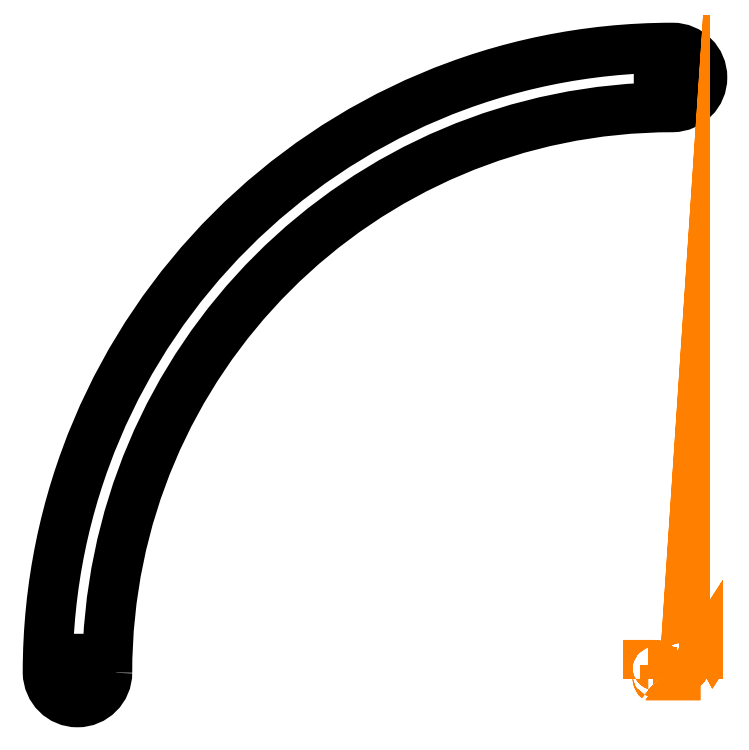
<metadata>
{"format":"dxf","ext":"dxf","renderer":"ezdxf+matplotlib","layout":"modelspace","background":"white","min_lineweight":24,"dpi":150}
</metadata>
<code>
0
SECTION
2
ENTITIES
0
SPLINE
8
Layer 1
210
0
220
0
230
1
70
    11
71
     3
72
    92
73
    88
74
     0
42
1e-10
43
1e-10
40
0
40
0
40
0
40
0
40
0.04545
40
0.04545
40
0.04545
40
0.04545
40
0.09091
40
0.09091
40
0.09091
40
0.09091
40
0.1364
40
0.1364
40
0.1364
40
0.1364
40
0.1818
40
0.1818
40
0.1818
40
0.1818
40
0.2273
40
0.2273
40
0.2273
40
0.2273
40
0.2727
40
0.2727
40
0.2727
40
0.2727
40
0.3182
40
0.3182
40
0.3182
40
0.3182
40
0.3636
40
0.3636
40
0.3636
40
0.3636
40
0.4091
40
0.4091
40
0.4091
40
0.4091
40
0.4545
40
0.4545
40
0.4545
40
0.4545
40
0.5
40
0.5
40
0.5
40
0.5
40
0.5455
40
0.5455
40
0.5455
40
0.5455
40
0.5909
40
0.5909
40
0.5909
40
0.5909
40
0.6364
40
0.6364
40
0.6364
40
0.6364
40
0.6818
40
0.6818
40
0.6818
40
0.6818
40
0.7273
40
0.7273
40
0.7273
40
0.7273
40
0.7727
40
0.7727
40
0.7727
40
0.7727
40
0.8182
40
0.8182
40
0.8182
40
0.8182
40
0.8636
40
0.8636
40
0.8636
40
0.8636
40
0.9091
40
0.9091
40
0.9091
40
0.9091
40
0.9545
40
0.9545
40
0.9545
40
0.9545
40
1
40
1
40
1
40
1
10
-23.8
20
-14.7
30
0
10
-23.8
20
-14.7
30
0
10
-23.76
20
-14.7
30
0
10
-23.76
20
-14.7
30
0
10
-23.76
20
-14.7
30
0
10
-23.73
20
-14.65
30
0
10
-23.7
20
-14.62
30
0
10
-23.65
20
-14.59
30
0
10
-23.65
20
-14.59
30
0
10
-23.65
20
-14.59
30
0
10
-23.65
20
-14.55
30
0
10
-23.65
20
-14.55
30
0
10
-23.65
20
-14.55
30
0
10
-23.65
20
-14.55
30
0
10
-23.35
20
-14.55
30
0
10
-23.35
20
-14.55
30
0
10
-23.35
20
-14.55
30
0
10
-23.35
20
-14.55
30
0
10
-23.35
20
-14.59
30
0
10
-23.35
20
-14.59
30
0
10
-23.35
20
-14.59
30
0
10
-23.3
20
-14.62
30
0
10
-23.27
20
-14.65
30
0
10
-23.24
20
-14.7
30
0
10
-23.24
20
-14.7
30
0
10
-23.24
20
-14.7
30
0
10
-23.2
20
-14.7
30
0
10
-23.2
20
-14.7
30
0
10
-23.2
20
-14.7
30
0
10
-23.2
20
-14.7
30
0
10
-23.2
20
-14.85
30
0
10
-23.2
20
-14.85
30
0
10
-23.2
20
-14.85
30
0
10
-23.2
20
-14.85
30
0
10
-23.2
20
-14.85
30
0
10
-23.2
20
-14.85
30
0
10
-23.2
20
-14.85
30
0
10
-23.2
20
-14.85
30
0
10
-23.2
20
-14.85
30
0
10
-23.2
20
-14.85
30
0
10
-23.2
20
-14.85
30
0
10
-23.2
20
-14.85
30
0
10
-23.2
20
-15
30
0
10
-23.2
20
-15
30
0
10
-23.2
20
-15
30
0
10
-23.2
20
-15
30
0
10
-23.24
20
-15
30
0
10
-23.24
20
-15
30
0
10
-23.24
20
-15
30
0
10
-23.27
20
-15.05
30
0
10
-23.3
20
-15.08
30
0
10
-23.35
20
-15.11
30
0
10
-23.35
20
-15.11
30
0
10
-23.35
20
-15.11
30
0
10
-23.35
20
-15.15
30
0
10
-23.35
20
-15.15
30
0
10
-23.35
20
-15.15
30
0
10
-23.35
20
-15.15
30
0
10
-23.49
20
-15.15
30
0
10
-23.49
20
-15.15
30
0
10
-23.49
20
-15.15
30
0
10
-23.49
20
-15.15
30
0
10
-23.5
20
-15.15
30
0
10
-23.5
20
-15.15
30
0
10
-23.5
20
-15.15
30
0
10
-23.5
20
-15.15
30
0
10
-23.51
20
-15.15
30
0
10
-23.51
20
-15.15
30
0
10
-23.51
20
-15.15
30
0
10
-23.51
20
-15.15
30
0
10
-23.65
20
-15.15
30
0
10
-23.65
20
-15.15
30
0
10
-23.65
20
-15.15
30
0
10
-23.65
20
-15.15
30
0
10
-23.65
20
-15.11
30
0
10
-23.65
20
-15.11
30
0
10
-23.65
20
-15.11
30
0
10
-23.7
20
-15.08
30
0
10
-23.73
20
-15.05
30
0
10
-23.76
20
-15
30
0
10
-23.76
20
-15
30
0
10
-23.76
20
-15
30
0
10
-23.8
20
-15
30
0
10
-23.8
20
-15
30
0
10
-23.8
20
-15
30
0
10
-23.8
20
-15
30
0
10
-23.8
20
-14.7
30
0
10
-23.8
20
-14.7
30
0
0
SPLINE
8
Layer 1
210
0
220
0
230
1
70
    11
71
     3
72
    28
73
    24
74
     0
42
1e-10
43
1e-10
40
0
40
0
40
0
40
0
40
0.1667
40
0.1667
40
0.1667
40
0.1667
40
0.3333
40
0.3333
40
0.3333
40
0.3333
40
0.5
40
0.5
40
0.5
40
0.5
40
0.6667
40
0.6667
40
0.6667
40
0.6667
40
0.8333
40
0.8333
40
0.8333
40
0.8333
40
1
40
1
40
1
40
1
10
-22.85
20
-14.85
30
0
10
-22.85
20
-15.21
30
0
10
-23.14
20
-15.5
30
0
10
-23.5
20
-15.5
30
0
10
-23.5
20
-15.5
30
0
10
-23.85
20
-15.5
30
0
10
-24.14
20
-15.22
30
0
10
-24.15
20
-14.85
30
0
10
-24.15
20
-14.85
30
0
10
-24.15
20
-7.313
30
0
10
-18.04
20
-1.2
30
0
10
-10.5
20
-1.2
30
0
10
-10.5
20
-1.2
30
0
10
-10.14
20
-1.2
30
0
10
-9.85
20
-1.491
30
0
10
-9.85
20
-1.85
30
0
10
-9.85
20
-1.85
30
0
10
-9.85
20
-2.203
30
0
10
-10.13
20
-2.491
30
0
10
-10.5
20
-2.5
30
0
10
-10.5
20
-2.5
30
0
10
-17.32
20
-2.5
30
0
10
-22.85
20
-8.03
30
0
10
-22.85
20
-14.85
30
0
0
SPLINE
8
Layer 1
210
0
220
0
230
1
70
    11
71
     3
72
    92
73
    88
74
     0
42
1e-10
43
1e-10
40
0
40
0
40
0
40
0
40
0.04545
40
0.04545
40
0.04545
40
0.04545
40
0.09091
40
0.09091
40
0.09091
40
0.09091
40
0.1364
40
0.1364
40
0.1364
40
0.1364
40
0.1818
40
0.1818
40
0.1818
40
0.1818
40
0.2273
40
0.2273
40
0.2273
40
0.2273
40
0.2727
40
0.2727
40
0.2727
40
0.2727
40
0.3182
40
0.3182
40
0.3182
40
0.3182
40
0.3636
40
0.3636
40
0.3636
40
0.3636
40
0.4091
40
0.4091
40
0.4091
40
0.4091
40
0.4545
40
0.4545
40
0.4545
40
0.4545
40
0.5
40
0.5
40
0.5
40
0.5
40
0.5455
40
0.5455
40
0.5455
40
0.5455
40
0.5909
40
0.5909
40
0.5909
40
0.5909
40
0.6364
40
0.6364
40
0.6364
40
0.6364
40
0.6818
40
0.6818
40
0.6818
40
0.6818
40
0.7273
40
0.7273
40
0.7273
40
0.7273
40
0.7727
40
0.7727
40
0.7727
40
0.7727
40
0.8182
40
0.8182
40
0.8182
40
0.8182
40
0.8636
40
0.8636
40
0.8636
40
0.8636
40
0.9091
40
0.9091
40
0.9091
40
0.9091
40
0.9545
40
0.9545
40
0.9545
40
0.9545
40
1
40
1
40
1
40
1
10
-10.8
20
-1.7
30
0
10
-10.8
20
-1.7
30
0
10
-10.76
20
-1.7
30
0
10
-10.76
20
-1.7
30
0
10
-10.76
20
-1.7
30
0
10
-10.73
20
-1.654
30
0
10
-10.7
20
-1.617
30
0
10
-10.65
20
-1.59
30
0
10
-10.65
20
-1.59
30
0
10
-10.65
20
-1.59
30
0
10
-10.65
20
-1.55
30
0
10
-10.65
20
-1.55
30
0
10
-10.65
20
-1.55
30
0
10
-10.65
20
-1.55
30
0
10
-10.35
20
-1.55
30
0
10
-10.35
20
-1.55
30
0
10
-10.35
20
-1.55
30
0
10
-10.35
20
-1.55
30
0
10
-10.35
20
-1.59
30
0
10
-10.35
20
-1.59
30
0
10
-10.35
20
-1.59
30
0
10
-10.3
20
-1.616
30
0
10
-10.27
20
-1.654
30
0
10
-10.24
20
-1.7
30
0
10
-10.24
20
-1.7
30
0
10
-10.24
20
-1.7
30
0
10
-10.2
20
-1.7
30
0
10
-10.2
20
-1.7
30
0
10
-10.2
20
-1.7
30
0
10
-10.2
20
-1.7
30
0
10
-10.2
20
-1.845
30
0
10
-10.2
20
-1.845
30
0
10
-10.2
20
-1.845
30
0
10
-10.2
20
-1.845
30
0
10
-10.2
20
-1.85
30
0
10
-10.2
20
-1.85
30
0
10
-10.2
20
-1.85
30
0
10
-10.2
20
-1.85
30
0
10
-10.2
20
-1.855
30
0
10
-10.2
20
-1.855
30
0
10
-10.2
20
-1.855
30
0
10
-10.2
20
-1.855
30
0
10
-10.2
20
-2
30
0
10
-10.2
20
-2
30
0
10
-10.2
20
-2
30
0
10
-10.2
20
-2
30
0
10
-10.24
20
-2
30
0
10
-10.24
20
-2
30
0
10
-10.24
20
-2
30
0
10
-10.27
20
-2.046
30
0
10
-10.3
20
-2.084
30
0
10
-10.35
20
-2.11
30
0
10
-10.35
20
-2.11
30
0
10
-10.35
20
-2.11
30
0
10
-10.35
20
-2.15
30
0
10
-10.35
20
-2.15
30
0
10
-10.35
20
-2.15
30
0
10
-10.35
20
-2.15
30
0
10
-10.49
20
-2.15
30
0
10
-10.49
20
-2.15
30
0
10
-10.49
20
-2.15
30
0
10
-10.49
20
-2.15
30
0
10
-10.5
20
-2.15
30
0
10
-10.5
20
-2.15
30
0
10
-10.5
20
-2.15
30
0
10
-10.5
20
-2.15
30
0
10
-10.51
20
-2.15
30
0
10
-10.51
20
-2.15
30
0
10
-10.51
20
-2.15
30
0
10
-10.51
20
-2.15
30
0
10
-10.65
20
-2.15
30
0
10
-10.65
20
-2.15
30
0
10
-10.65
20
-2.15
30
0
10
-10.65
20
-2.15
30
0
10
-10.65
20
-2.11
30
0
10
-10.65
20
-2.11
30
0
10
-10.65
20
-2.11
30
0
10
-10.7
20
-2.083
30
0
10
-10.73
20
-2.046
30
0
10
-10.76
20
-2
30
0
10
-10.76
20
-2
30
0
10
-10.76
20
-2
30
0
10
-10.8
20
-2
30
0
10
-10.8
20
-2
30
0
10
-10.8
20
-2
30
0
10
-10.8
20
-2
30
0
10
-10.8
20
-1.7
30
0
10
-10.8
20
-1.7
30
0
0
SPLINE
8
Layer 1
210
0
220
0
230
1
70
    11
71
     3
72
    60
73
    56
74
     0
42
1e-10
43
1e-10
40
0
40
0
40
0
40
0
40
0.07143
40
0.07143
40
0.07143
40
0.07143
40
0.1429
40
0.1429
40
0.1429
40
0.1429
40
0.2143
40
0.2143
40
0.2143
40
0.2143
40
0.2857
40
0.2857
40
0.2857
40
0.2857
40
0.3571
40
0.3571
40
0.3571
40
0.3571
40
0.4286
40
0.4286
40
0.4286
40
0.4286
40
0.5
40
0.5
40
0.5
40
0.5
40
0.5714
40
0.5714
40
0.5714
40
0.5714
40
0.6429
40
0.6429
40
0.6429
40
0.6429
40
0.7143
40
0.7143
40
0.7143
40
0.7143
40
0.7857
40
0.7857
40
0.7857
40
0.7857
40
0.8571
40
0.8571
40
0.8571
40
0.8571
40
0.9286
40
0.9286
40
0.9286
40
0.9286
40
1
40
1
40
1
40
1
10
-10.82
20
-14.99
30
0
10
-10.82
20
-14.99
30
0
10
-10.82
20
-14.99
30
0
10
-10.82
20
-14.98
30
0
10
-10.82
20
-14.98
30
0
10
-10.82
20
-14.98
30
0
10
-10.82
20
-14.98
30
0
10
-10.83
20
-14.97
30
0
10
-10.83
20
-14.97
30
0
10
-10.83
20
-14.97
30
0
10
-10.83
20
-14.97
30
0
10
-10.83
20
-14.97
30
0
10
-10.83
20
-14.97
30
0
10
-10.83
20
-14.97
30
0
10
-10.83
20
-14.89
30
0
10
-10.83
20
-14.89
30
0
10
-10.83
20
-14.89
30
0
10
-10.83
20
-14.88
30
0
10
-10.84
20
-14.87
30
0
10
-10.84
20
-14.86
30
0
10
-10.84
20
-14.86
30
0
10
-10.85
20
-14.85
30
0
10
-10.86
20
-14.85
30
0
10
-10.87
20
-14.84
30
0
10
-10.87
20
-14.84
30
0
10
-10.88
20
-14.84
30
0
10
-10.89
20
-14.83
30
0
10
-10.91
20
-14.83
30
0
10
-10.91
20
-14.83
30
0
10
-10.89
20
-14.83
30
0
10
-10.88
20
-14.84
30
0
10
-10.87
20
-14.84
30
0
10
-10.87
20
-14.84
30
0
10
-10.86
20
-14.85
30
0
10
-10.85
20
-14.85
30
0
10
-10.84
20
-14.86
30
0
10
-10.84
20
-14.86
30
0
10
-10.84
20
-14.87
30
0
10
-10.83
20
-14.88
30
0
10
-10.83
20
-14.89
30
0
10
-10.83
20
-14.89
30
0
10
-10.83
20
-14.89
30
0
10
-10.83
20
-14.97
30
0
10
-10.83
20
-14.97
30
0
10
-10.83
20
-14.97
30
0
10
-10.83
20
-14.97
30
0
10
-10.83
20
-14.97
30
0
10
-10.83
20
-14.97
30
0
10
-10.83
20
-14.97
30
0
10
-10.82
20
-14.98
30
0
10
-10.82
20
-14.98
30
0
10
-10.82
20
-14.98
30
0
10
-10.82
20
-14.98
30
0
10
-10.82
20
-14.99
30
0
10
-10.82
20
-14.99
30
0
10
-10.82
20
-14.99
30
0
0
SPLINE
8
Layer 1
210
0
220
0
230
1
70
    11
71
     3
72
    96
73
    92
74
     0
42
1e-10
43
1e-10
40
0
40
0
40
0
40
0
40
0.04348
40
0.04348
40
0.04348
40
0.04348
40
0.08696
40
0.08696
40
0.08696
40
0.08696
40
0.1304
40
0.1304
40
0.1304
40
0.1304
40
0.1739
40
0.1739
40
0.1739
40
0.1739
40
0.2174
40
0.2174
40
0.2174
40
0.2174
40
0.2609
40
0.2609
40
0.2609
40
0.2609
40
0.3043
40
0.3043
40
0.3043
40
0.3043
40
0.3478
40
0.3478
40
0.3478
40
0.3478
40
0.3913
40
0.3913
40
0.3913
40
0.3913
40
0.4348
40
0.4348
40
0.4348
40
0.4348
40
0.4783
40
0.4783
40
0.4783
40
0.4783
40
0.5217
40
0.5217
40
0.5217
40
0.5217
40
0.5652
40
0.5652
40
0.5652
40
0.5652
40
0.6087
40
0.6087
40
0.6087
40
0.6087
40
0.6522
40
0.6522
40
0.6522
40
0.6522
40
0.6957
40
0.6957
40
0.6957
40
0.6957
40
0.7391
40
0.7391
40
0.7391
40
0.7391
40
0.7826
40
0.7826
40
0.7826
40
0.7826
40
0.8261
40
0.8261
40
0.8261
40
0.8261
40
0.8696
40
0.8696
40
0.8696
40
0.8696
40
0.913
40
0.913
40
0.913
40
0.913
40
0.9565
40
0.9565
40
0.9565
40
0.9565
40
1
40
1
40
1
40
1
10
-11.03
20
-14.99
30
0
10
-11.03
20
-14.99
30
0
10
-11.03
20
-14.68
30
0
10
-11.03
20
-14.68
30
0
10
-11.03
20
-14.68
30
0
10
-11.03
20
-14.68
30
0
10
-10.92
20
-14.68
30
0
10
-10.92
20
-14.68
30
0
10
-10.92
20
-14.68
30
0
10
-10.91
20
-14.68
30
0
10
-10.89
20
-14.69
30
0
10
-10.88
20
-14.69
30
0
10
-10.88
20
-14.69
30
0
10
-10.87
20
-14.69
30
0
10
-10.86
20
-14.69
30
0
10
-10.85
20
-14.7
30
0
10
-10.85
20
-14.7
30
0
10
-10.85
20
-14.7
30
0
10
-10.84
20
-14.71
30
0
10
-10.84
20
-14.71
30
0
10
-10.84
20
-14.71
30
0
10
-10.83
20
-14.72
30
0
10
-10.83
20
-14.72
30
0
10
-10.83
20
-14.73
30
0
10
-10.83
20
-14.73
30
0
10
-10.83
20
-14.74
30
0
10
-10.83
20
-14.74
30
0
10
-10.82
20
-14.75
30
0
10
-10.82
20
-14.75
30
0
10
-10.82
20
-14.76
30
0
10
-10.83
20
-14.77
30
0
10
-10.83
20
-14.78
30
0
10
-10.83
20
-14.78
30
0
10
-10.83
20
-14.79
30
0
10
-10.84
20
-14.8
30
0
10
-10.84
20
-14.81
30
0
10
-10.84
20
-14.81
30
0
10
-10.85
20
-14.82
30
0
10
-10.86
20
-14.82
30
0
10
-10.87
20
-14.83
30
0
10
-10.87
20
-14.83
30
0
10
-10.88
20
-14.83
30
0
10
-10.9
20
-14.83
30
0
10
-10.91
20
-14.83
30
0
10
-10.91
20
-14.83
30
0
10
-10.91
20
-14.83
30
0
10
-11.03
20
-14.83
30
0
10
-11.03
20
-14.83
30
0
10
-11.03
20
-14.83
30
0
10
-11.03
20
-14.83
30
0
10
-10.91
20
-14.83
30
0
10
-10.91
20
-14.83
30
0
10
-10.91
20
-14.83
30
0
10
-10.9
20
-14.83
30
0
10
-10.88
20
-14.83
30
0
10
-10.87
20
-14.83
30
0
10
-10.87
20
-14.83
30
0
10
-10.86
20
-14.82
30
0
10
-10.85
20
-14.82
30
0
10
-10.84
20
-14.81
30
0
10
-10.84
20
-14.81
30
0
10
-10.84
20
-14.8
30
0
10
-10.83
20
-14.79
30
0
10
-10.83
20
-14.78
30
0
10
-10.83
20
-14.78
30
0
10
-10.83
20
-14.77
30
0
10
-10.82
20
-14.76
30
0
10
-10.82
20
-14.75
30
0
10
-10.82
20
-14.75
30
0
10
-10.83
20
-14.74
30
0
10
-10.83
20
-14.73
30
0
10
-10.83
20
-14.72
30
0
10
-10.83
20
-14.72
30
0
10
-10.83
20
-14.72
30
0
10
-10.84
20
-14.71
30
0
10
-10.85
20
-14.7
30
0
10
-10.85
20
-14.7
30
0
10
-10.85
20
-14.7
30
0
10
-10.86
20
-14.69
30
0
10
-10.87
20
-14.69
30
0
10
-10.87
20
-14.69
30
0
10
-10.89
20
-14.69
30
0
10
-10.9
20
-14.68
30
0
10
-10.92
20
-14.68
30
0
10
-10.92
20
-14.68
30
0
10
-10.92
20
-14.68
30
0
10
-11.03
20
-14.68
30
0
10
-11.03
20
-14.68
30
0
10
-11.03
20
-14.68
30
0
10
-11.03
20
-14.68
30
0
10
-11.03
20
-14.99
30
0
10
-11.03
20
-14.99
30
0
0
SPLINE
8
Layer 1
210
0
220
0
230
1
70
    27
71
     3
72
    12
73
     8
74
     0
42
1e-10
43
1e-10
40
0
40
0
40
0
40
0
40
0.5
40
0.5
40
0.5
40
0.5
40
1
40
1
40
1
40
1
10
-10.67
20
-14.99
30
0
10
-10.67
20
-14.99
30
0
10
-10.67
20
-14.68
30
0
10
-10.67
20
-14.68
30
0
10
-10.67
20
-14.68
30
0
10
-10.67
20
-14.68
30
0
10
-10.67
20
-14.99
30
0
10
-10.67
20
-14.99
30
0
0
SPLINE
8
Layer 1
210
0
220
0
230
1
70
    27
71
     3
72
    12
73
     8
74
     0
42
1e-10
43
1e-10
40
0
40
0
40
0
40
0
40
0.5
40
0.5
40
0.5
40
0.5
40
1
40
1
40
1
40
1
10
-10.52
20
-14.83
30
0
10
-10.52
20
-14.83
30
0
10
-10.4
20
-14.83
30
0
10
-10.4
20
-14.83
30
0
10
-10.4
20
-14.83
30
0
10
-10.4
20
-14.83
30
0
10
-10.52
20
-14.83
30
0
10
-10.52
20
-14.83
30
0
0
SPLINE
8
Layer 1
210
0
220
0
230
1
70
    11
71
     3
72
    52
73
    48
74
     0
42
1e-10
43
1e-10
40
0
40
0
40
0
40
0
40
0.08333
40
0.08333
40
0.08333
40
0.08333
40
0.1667
40
0.1667
40
0.1667
40
0.1667
40
0.25
40
0.25
40
0.25
40
0.25
40
0.3333
40
0.3333
40
0.3333
40
0.3333
40
0.4167
40
0.4167
40
0.4167
40
0.4167
40
0.5
40
0.5
40
0.5
40
0.5
40
0.5833
40
0.5833
40
0.5833
40
0.5833
40
0.6667
40
0.6667
40
0.6667
40
0.6667
40
0.75
40
0.75
40
0.75
40
0.75
40
0.8333
40
0.8333
40
0.8333
40
0.8333
40
0.9167
40
0.9167
40
0.9167
40
0.9167
40
1
40
1
40
1
40
1
10
-10.23
20
-14.99
30
0
10
-10.23
20
-14.99
30
0
10
-10.23
20
-14.68
30
0
10
-10.23
20
-14.68
30
0
10
-10.23
20
-14.68
30
0
10
-10.23
20
-14.7
30
0
10
-10.23
20
-14.7
30
0
10
-10.24
20
-14.71
30
0
10
-10.24
20
-14.71
30
0
10
-10.24
20
-14.72
30
0
10
-10.25
20
-14.73
30
0
10
-10.25
20
-14.73
30
0
10
-10.25
20
-14.73
30
0
10
-10.26
20
-14.74
30
0
10
-10.26
20
-14.74
30
0
10
-10.27
20
-14.74
30
0
10
-10.27
20
-14.74
30
0
10
-10.28
20
-14.74
30
0
10
-10.28
20
-14.75
30
0
10
-10.29
20
-14.75
30
0
10
-10.29
20
-14.75
30
0
10
-10.29
20
-14.75
30
0
10
-10.3
20
-14.75
30
0
10
-10.3
20
-14.75
30
0
10
-10.3
20
-14.75
30
0
10
-10.3
20
-14.75
30
0
10
-10.29
20
-14.75
30
0
10
-10.29
20
-14.75
30
0
10
-10.29
20
-14.75
30
0
10
-10.28
20
-14.75
30
0
10
-10.28
20
-14.74
30
0
10
-10.27
20
-14.74
30
0
10
-10.27
20
-14.74
30
0
10
-10.26
20
-14.74
30
0
10
-10.26
20
-14.74
30
0
10
-10.25
20
-14.73
30
0
10
-10.25
20
-14.73
30
0
10
-10.25
20
-14.73
30
0
10
-10.24
20
-14.72
30
0
10
-10.24
20
-14.71
30
0
10
-10.24
20
-14.71
30
0
10
-10.23
20
-14.7
30
0
10
-10.23
20
-14.7
30
0
10
-10.23
20
-14.68
30
0
10
-10.23
20
-14.68
30
0
10
-10.23
20
-14.68
30
0
10
-10.23
20
-14.99
30
0
10
-10.23
20
-14.99
30
0
0
SPLINE
8
Layer 1
210
0
220
0
230
1
70
    11
71
     3
72
    28
73
    24
74
     0
42
1e-10
43
1e-10
40
0
40
0
40
0
40
0
40
0.1667
40
0.1667
40
0.1667
40
0.1667
40
0.3333
40
0.3333
40
0.3333
40
0.3333
40
0.5
40
0.5
40
0.5
40
0.5
40
0.6667
40
0.6667
40
0.6667
40
0.6667
40
0.8333
40
0.8333
40
0.8333
40
0.8333
40
1
40
1
40
1
40
1
10
-9.946
20
-14.99
30
0
10
-9.946
20
-14.99
30
0
10
-9.946
20
-14.68
30
0
10
-9.946
20
-14.68
30
0
10
-9.946
20
-14.68
30
0
10
-9.946
20
-14.68
30
0
10
-10.09
20
-14.91
30
0
10
-10.09
20
-14.91
30
0
10
-10.09
20
-14.91
30
0
10
-10.09
20
-14.91
30
0
10
-9.892
20
-14.91
30
0
10
-9.892
20
-14.91
30
0
10
-9.892
20
-14.91
30
0
10
-9.892
20
-14.91
30
0
10
-10.09
20
-14.91
30
0
10
-10.09
20
-14.91
30
0
10
-10.09
20
-14.91
30
0
10
-10.09
20
-14.91
30
0
10
-9.946
20
-14.68
30
0
10
-9.946
20
-14.68
30
0
10
-9.946
20
-14.68
30
0
10
-9.946
20
-14.68
30
0
10
-9.946
20
-14.99
30
0
10
-9.946
20
-14.99
30
0
0
ENDSEC
0
EOF

</code>
